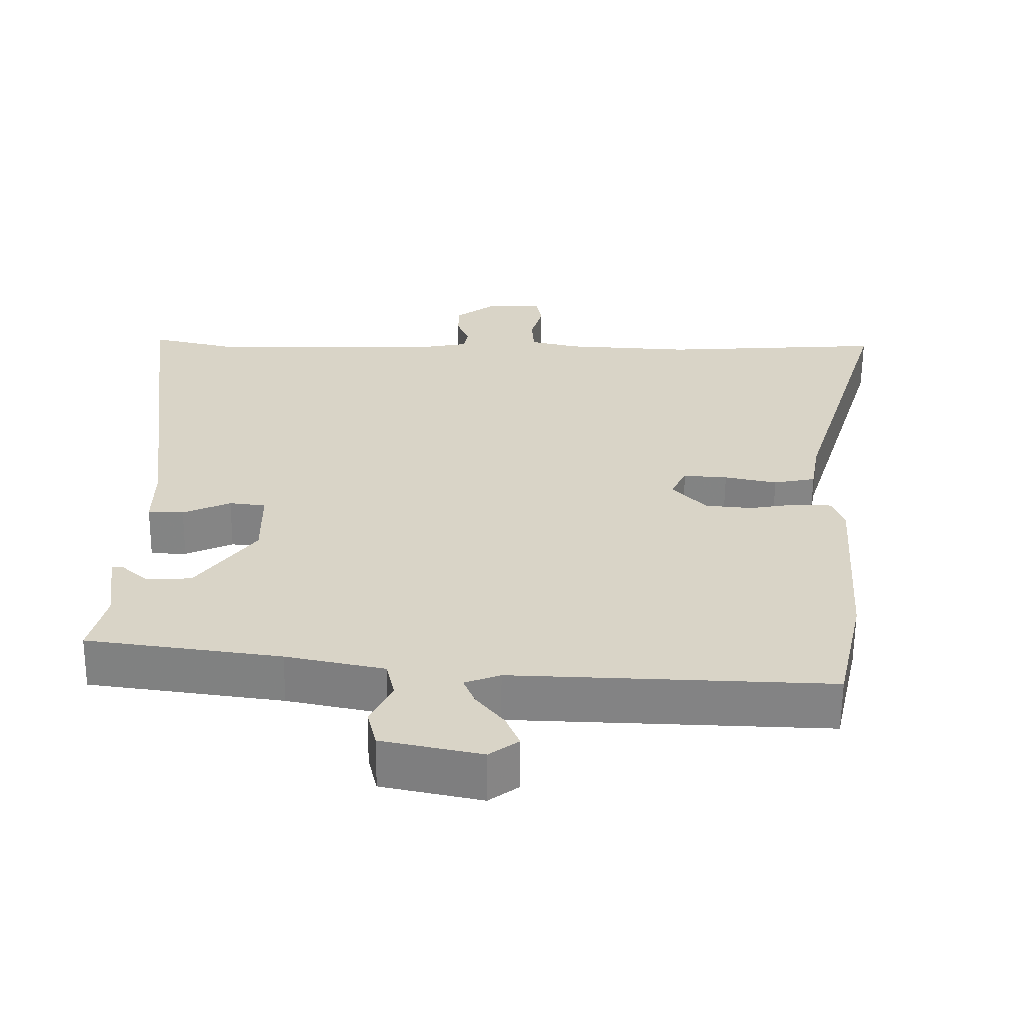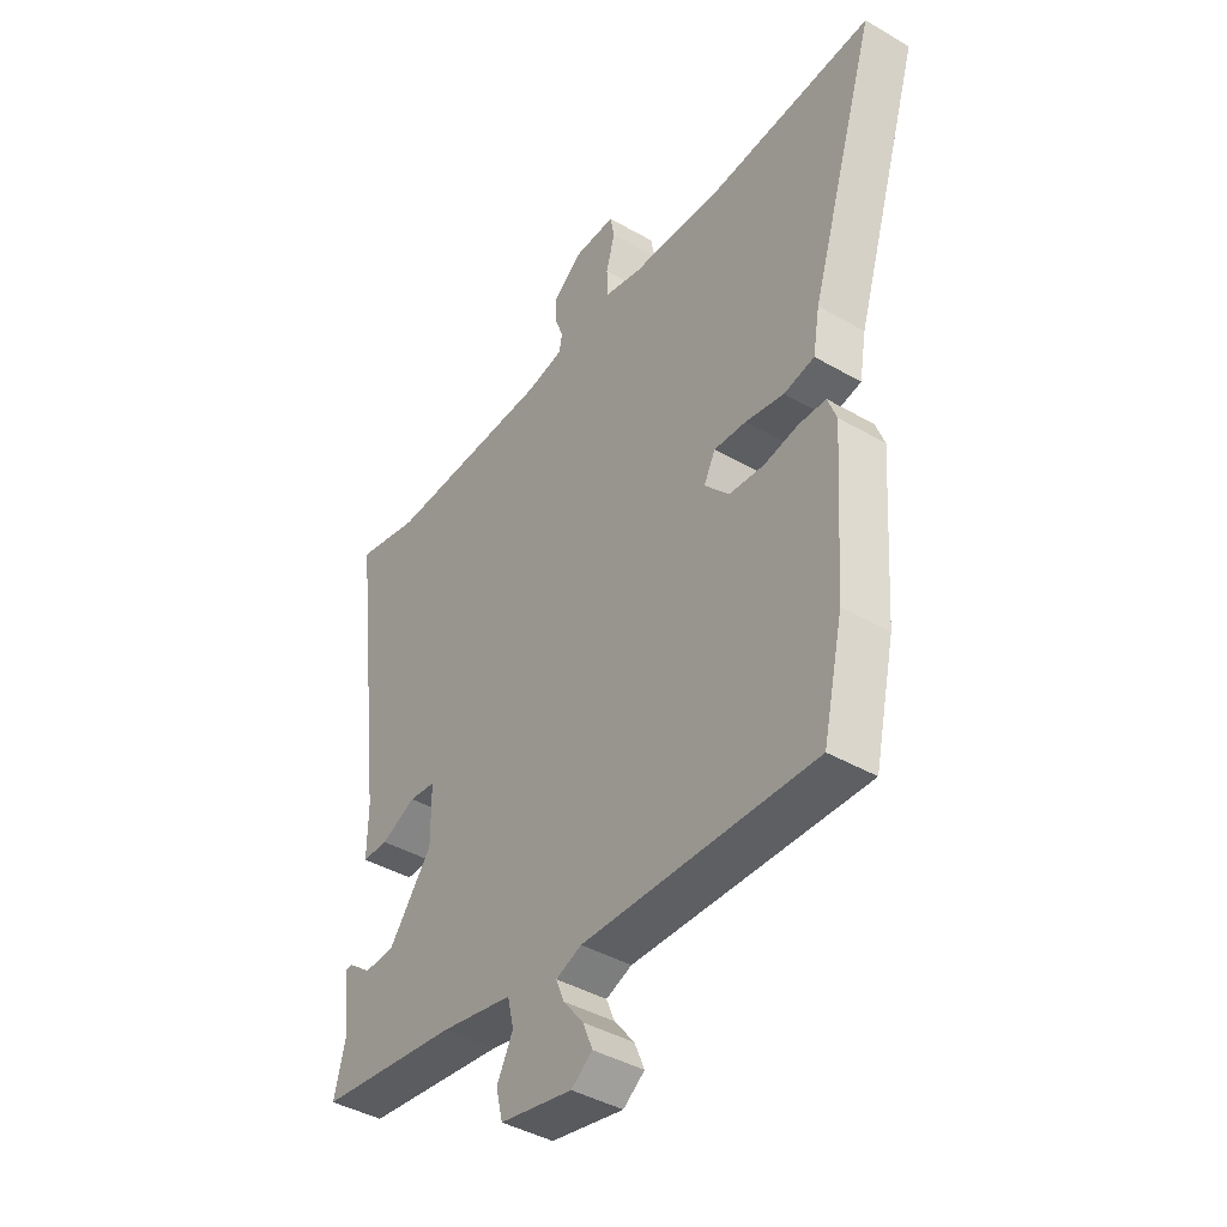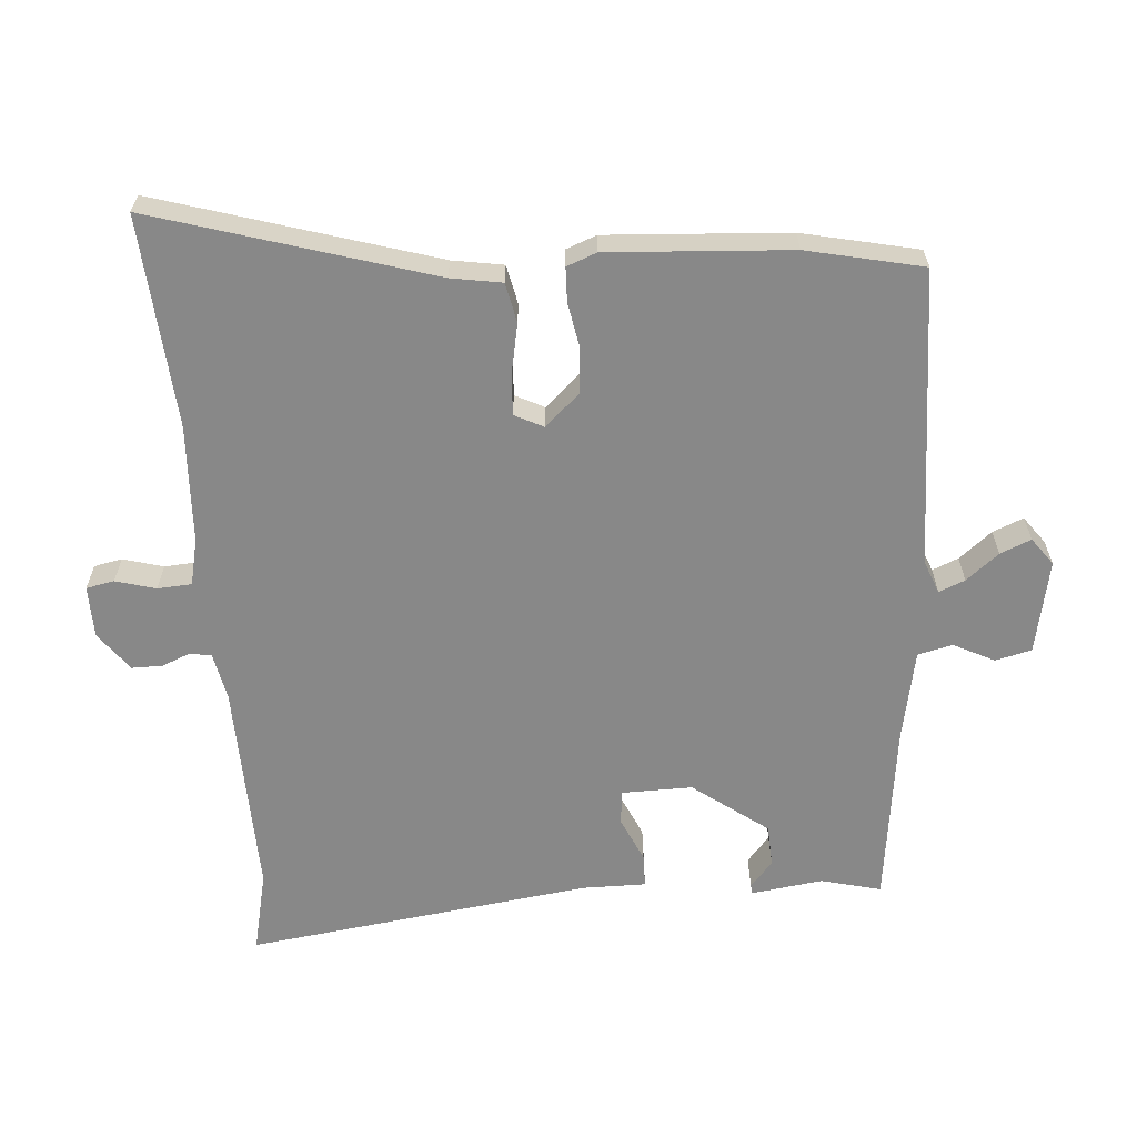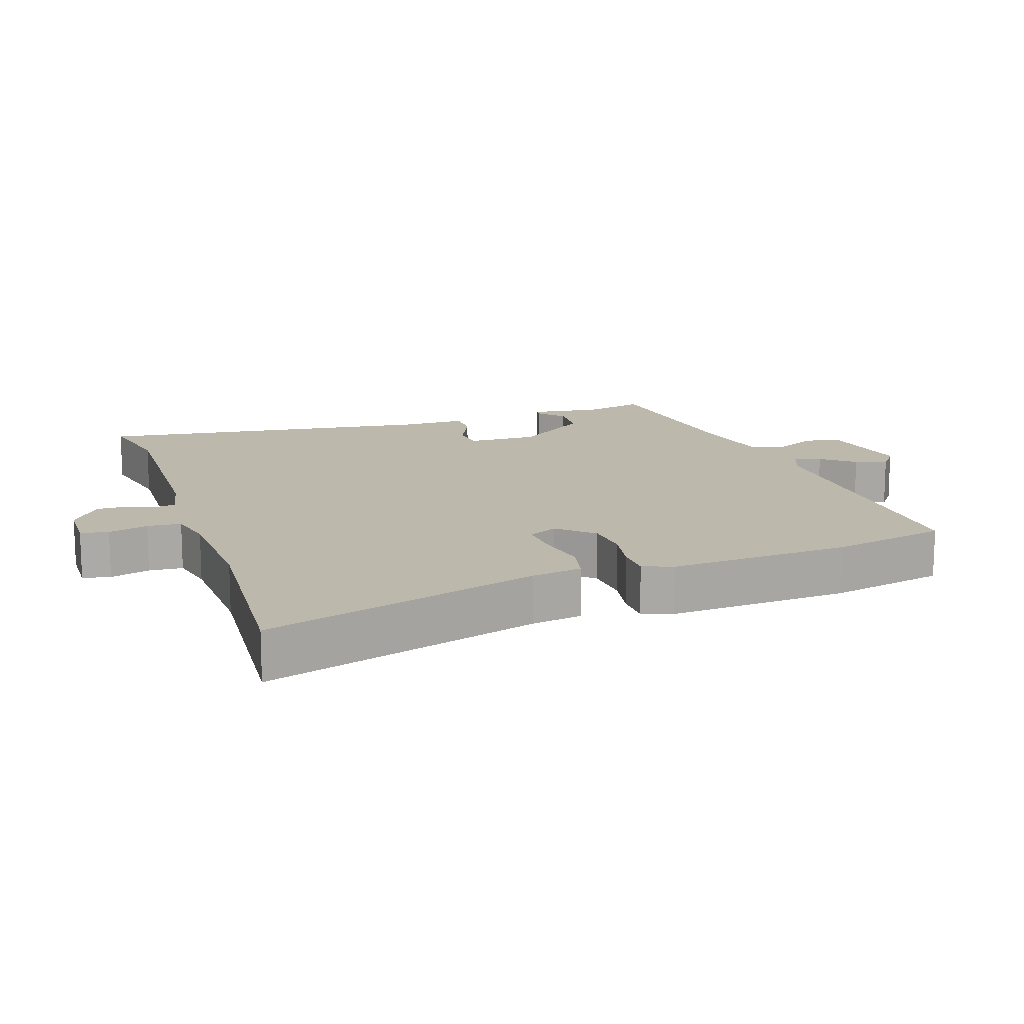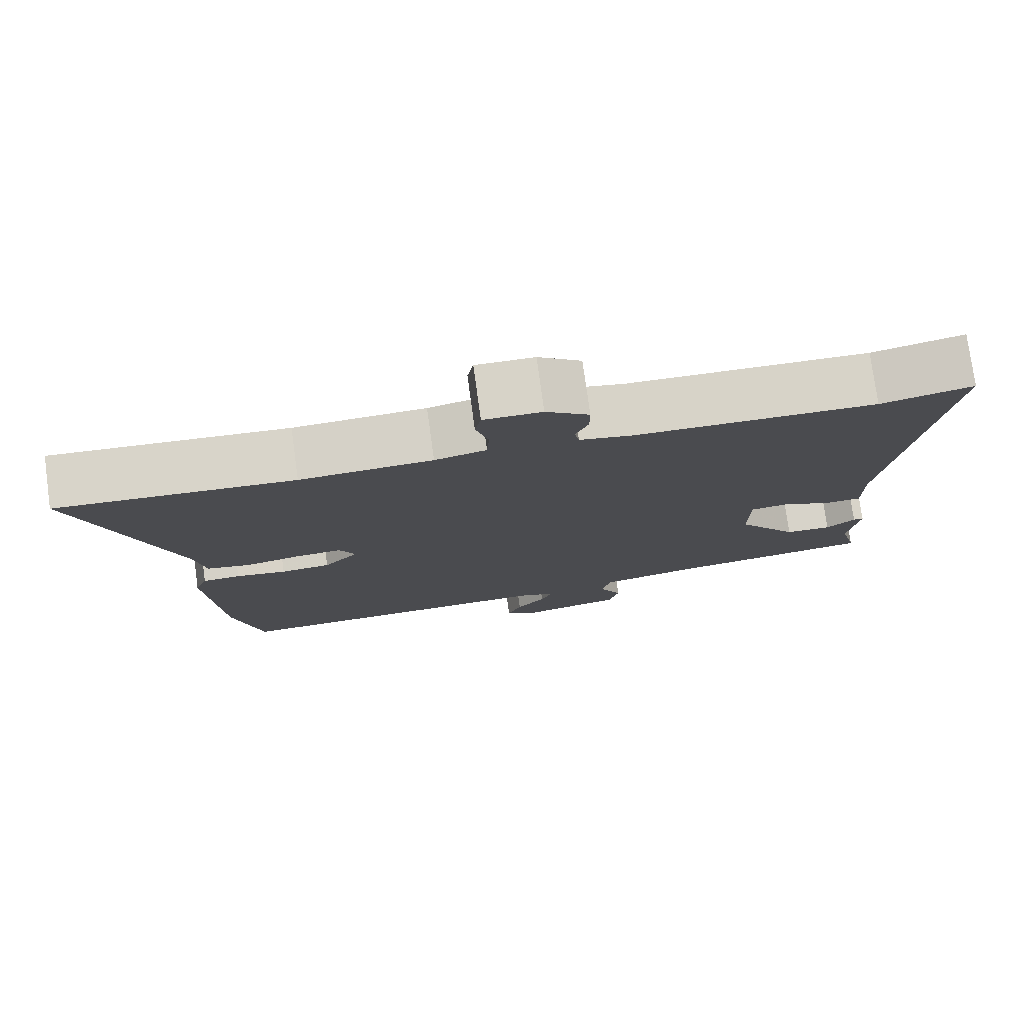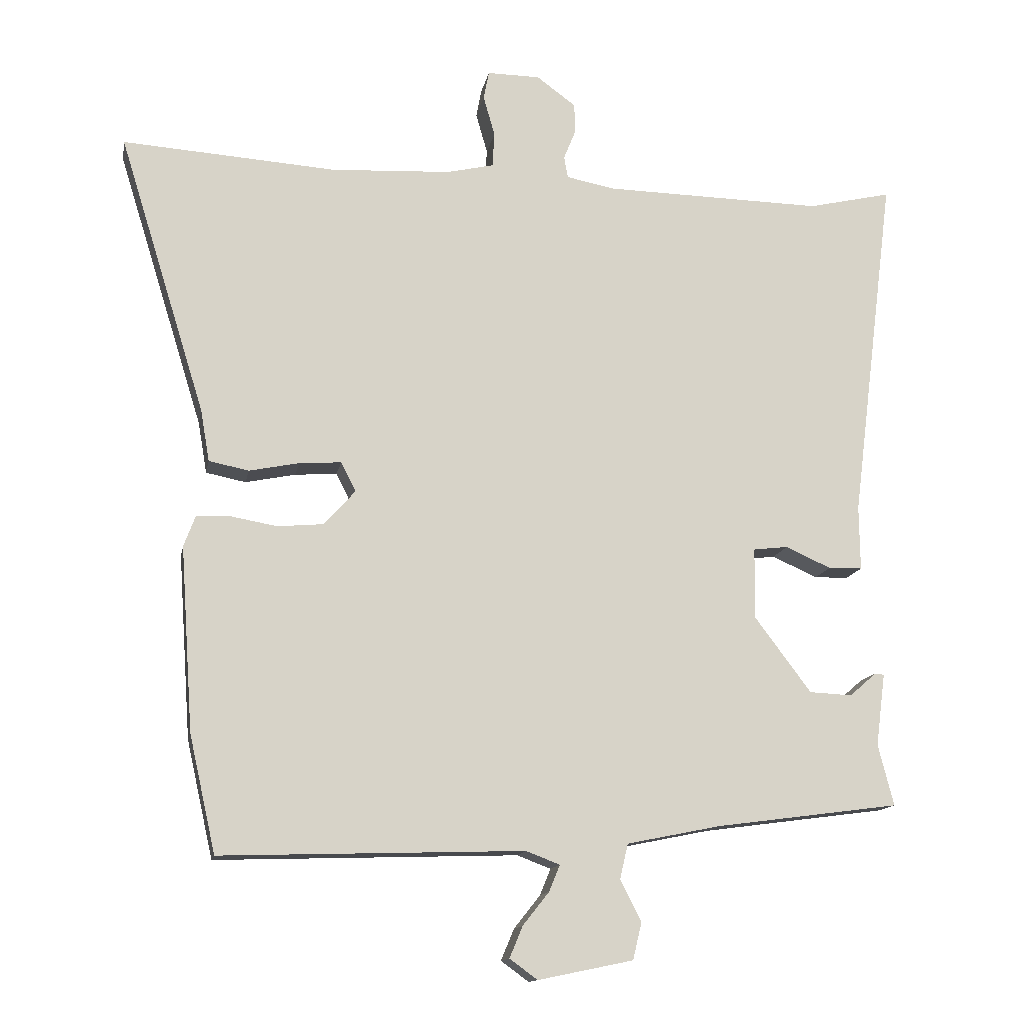
<metadata>
{"format":"obj","ext":"obj","renderer":"f3d","projection":"perspective","resolution":1024,"background":"white","views":[{"elev":-61.4,"azim":-0.6,"up":"+Z"},{"elev":-41.6,"azim":55.0,"up":"+Z"},{"elev":-62.9,"azim":94.7,"up":"+Y"},{"elev":14.6,"azim":71.7,"up":"+Y"},{"elev":77.4,"azim":172.2,"up":"+Z"},{"elev":-13.5,"azim":169.7,"up":"+Z"}]}
</metadata>
<code>
v -0.519 0.07 -0.461
v -0.496 0.07 -0.371
v -0.51 0.07 -0.264
v -0.496 0.07 -0.263
v -0.457 0.07 -0.297
v -0.394 0.07 -0.294
v -0.311 0.07 -0.183
v -0.312 0.07 -0.078
v -0.363 0.07 -0.072
v -0.43 0.07 -0.102
v -0.48 0.07 -0.101
v -0.479 0.07 -0.006
v -0.544 0.07 0.51
v -0.421 0.07 0.482
v -0.098 0.07 0.489
v -0.027 0.07 0.503
v -0.021 0.07 0.535
v -0.038 0.07 0.577
v -0.038 0.07 0.623
v 0.02 0.07 0.666
v 0.098 0.07 0.667
v 0.106 0.07 0.625
v 0.089 0.07 0.565
v 0.092 0.07 0.514
v 0.161 0.07 0.498
v 0.338 0.07 0.489
v 0.654 0.07 0.511
v 0.526 0.07 0.098
v 0.513 0.07 0.022
v 0.454 0.07 0.01
v 0.38 0.07 0.025
v 0.318 0.07 0.029
v 0.296 0.07 -0.014
v 0.343 0.07 -0.066
v 0.41 0.07 -0.072
v 0.478 0.07 -0.06
v 0.529 0.07 -0.062
v 0.546 0.07 -0.107
v 0.527 0.07 -0.379
v 0.488 0.07 -0.552
v 0.041 0.07 -0.538
v -0.009 0.07 -0.557
v 0.007 0.07 -0.596
v 0.046 0.07 -0.645
v 0.065 0.07 -0.691
v 0.024 0.07 -0.721
v -0.116 0.07 -0.692
v -0.129 0.07 -0.638
v -0.098 0.07 -0.577
v -0.11 0.07 -0.525
v -0.248 0.07 -0.497
v -0.519 0 -0.461
v -0.496 0 -0.371
v -0.51 0 -0.264
v -0.496 0 -0.263
v -0.457 0 -0.297
v -0.394 0 -0.294
v -0.311 0 -0.183
v -0.312 0 -0.078
v -0.363 0 -0.072
v -0.43 0 -0.102
v -0.48 0 -0.101
v -0.479 0 -0.006
v -0.544 0 0.51
v -0.421 0 0.482
v -0.098 0 0.489
v -0.027 0 0.503
v -0.021 0 0.535
v -0.038 0 0.577
v -0.038 0 0.623
v 0.02 0 0.666
v 0.098 0 0.667
v 0.106 0 0.625
v 0.089 0 0.565
v 0.092 0 0.514
v 0.161 0 0.498
v 0.338 0 0.489
v 0.654 0 0.511
v 0.526 0 0.098
v 0.513 0 0.022
v 0.454 0 0.01
v 0.38 0 0.025
v 0.318 0 0.029
v 0.296 0 -0.014
v 0.343 0 -0.066
v 0.41 0 -0.072
v 0.478 0 -0.06
v 0.529 0 -0.062
v 0.546 0 -0.107
v 0.527 0 -0.379
v 0.488 0 -0.552
v 0.041 0 -0.538
v -0.009 0 -0.557
v 0.007 0 -0.596
v 0.046 0 -0.645
v 0.065 0 -0.691
v 0.024 0 -0.721
v -0.116 0 -0.692
v -0.129 0 -0.638
v -0.098 0 -0.577
v -0.11 0 -0.525
v -0.248 0 -0.497
f 46 47 48 49
f 46 49 50
f 43 44 45 46
f 42 43 46 50
f 41 42 50
f 40 41 50 51
f 35 36 37 38
f 34 35 38 39
f 33 34 39 40
f 28 29 30 31
f 26 27 28 31
f 25 26 31 32
f 24 25 32 33
f 20 21 22 23
f 20 23 24
f 17 18 19 20
f 16 17 20 24
f 15 16 24 33
f 12 13 14
f 9 10 11 12
f 8 9 12 14
f 2 3 4 5
f 2 5 6
f 1 2 6
f 51 1 6
f 40 51 6 7
f 33 40 7 8
f 8 14 15 33
f 100 99 98 97
f 101 100 97
f 97 96 95 94
f 101 97 94 93
f 101 93 92
f 102 101 92 91
f 89 88 87 86
f 90 89 86 85
f 91 90 85 84
f 82 81 80 79
f 82 79 78 77
f 83 82 77 76
f 84 83 76 75
f 74 73 72 71
f 75 74 71
f 71 70 69 68
f 75 71 68 67
f 84 75 67 66
f 65 64 63
f 63 62 61 60
f 65 63 60 59
f 56 55 54 53
f 57 56 53
f 57 53 52
f 57 52 102
f 58 57 102 91
f 59 58 91 84
f 84 66 65 59
f 1 52 53 2
f 2 53 54 3
f 3 54 55 4
f 4 55 56 5
f 5 56 57 6
f 6 57 58 7
f 7 58 59 8
f 8 59 60 9
f 9 60 61 10
f 10 61 62 11
f 11 62 63 12
f 12 63 64 13
f 13 64 65 14
f 14 65 66 15
f 15 66 67 16
f 16 67 68 17
f 17 68 69 18
f 18 69 70 19
f 19 70 71 20
f 20 71 72 21
f 21 72 73 22
f 22 73 74 23
f 23 74 75 24
f 24 75 76 25
f 25 76 77 26
f 26 77 78 27
f 27 78 79 28
f 28 79 80 29
f 29 80 81 30
f 30 81 82 31
f 31 82 83 32
f 32 83 84 33
f 33 84 85 34
f 34 85 86 35
f 35 86 87 36
f 36 87 88 37
f 37 88 89 38
f 38 89 90 39
f 39 90 91 40
f 40 91 92 41
f 41 92 93 42
f 42 93 94 43
f 43 94 95 44
f 44 95 96 45
f 45 96 97 46
f 46 97 98 47
f 47 98 99 48
f 48 99 100 49
f 49 100 101 50
f 50 101 102 51
f 51 102 52 1

</code>
